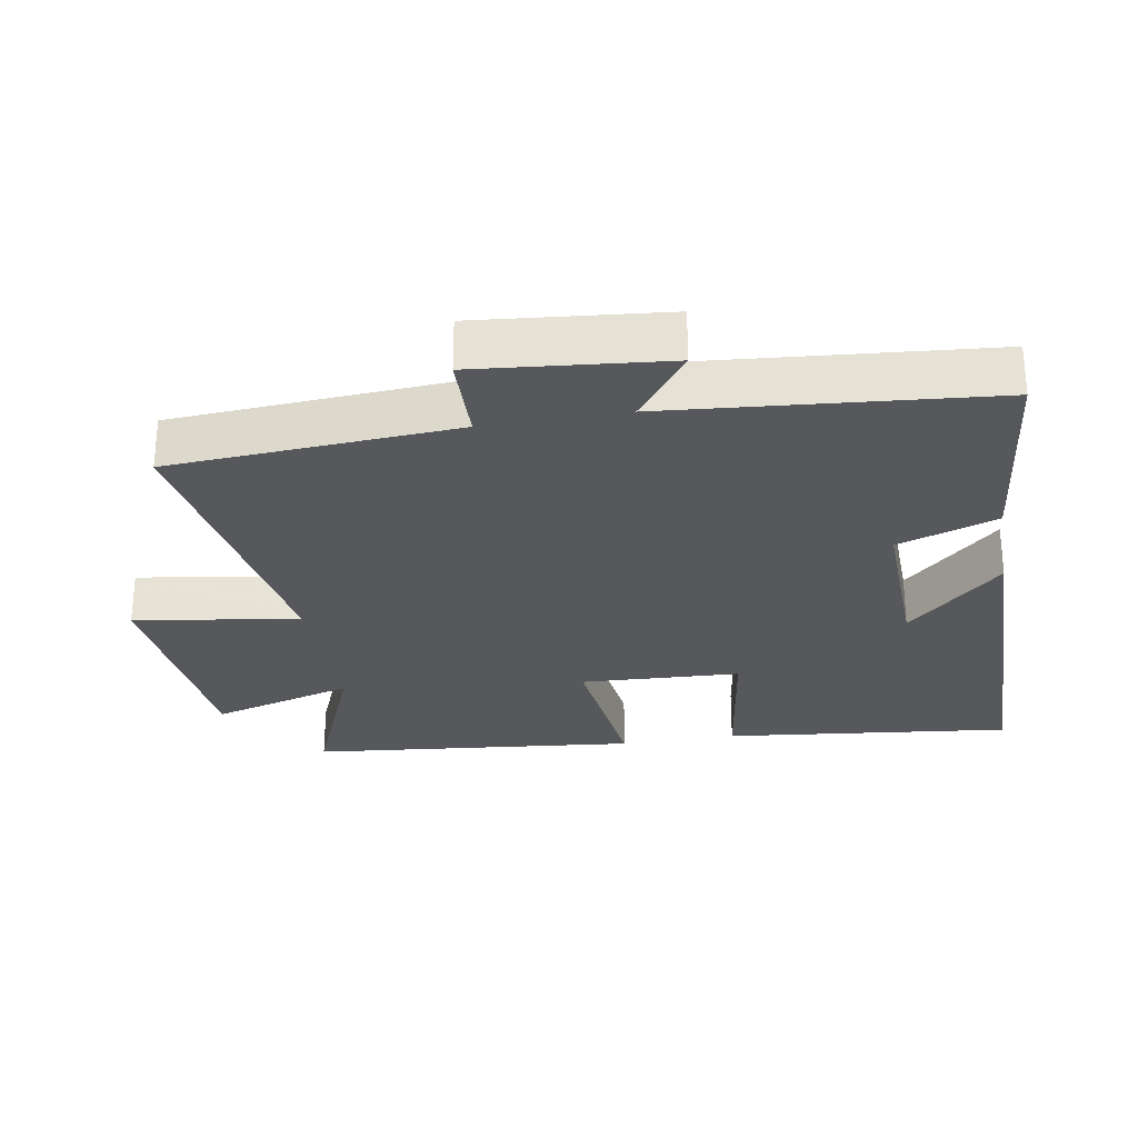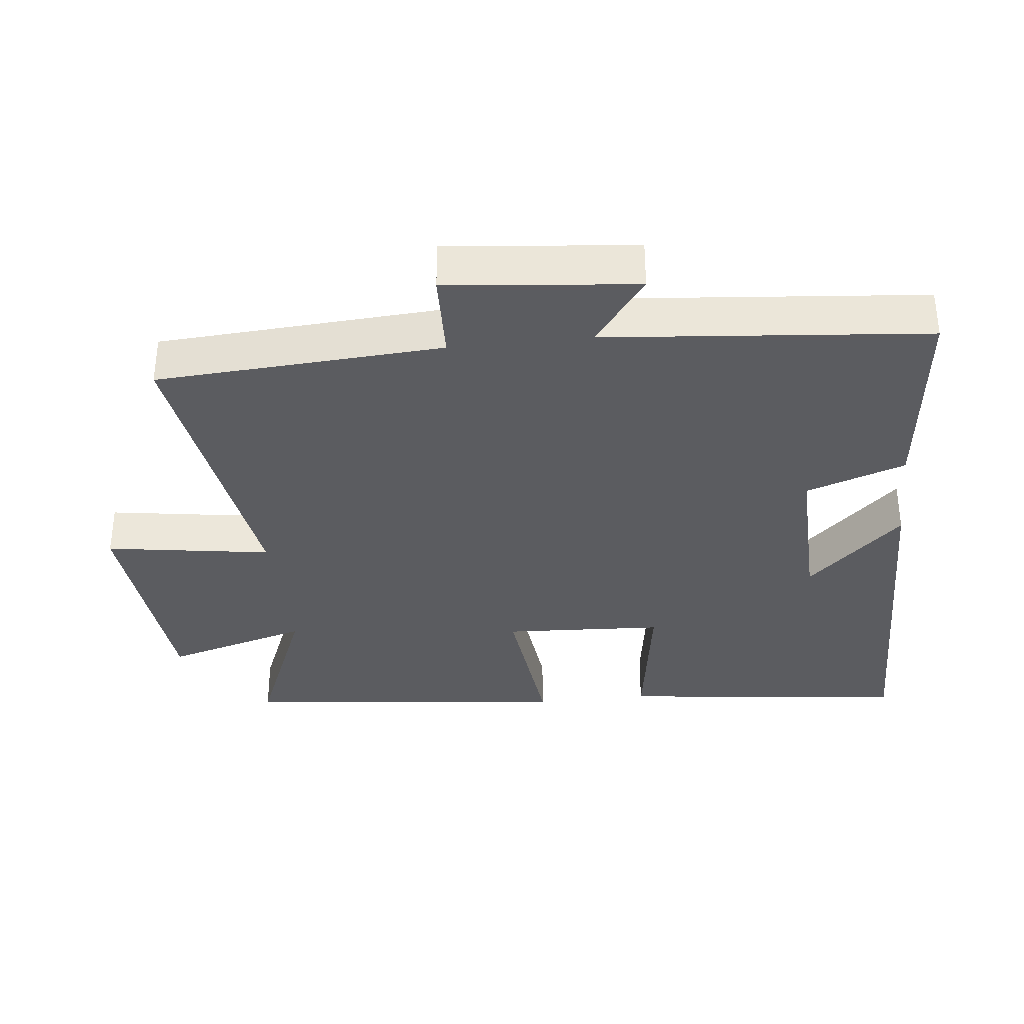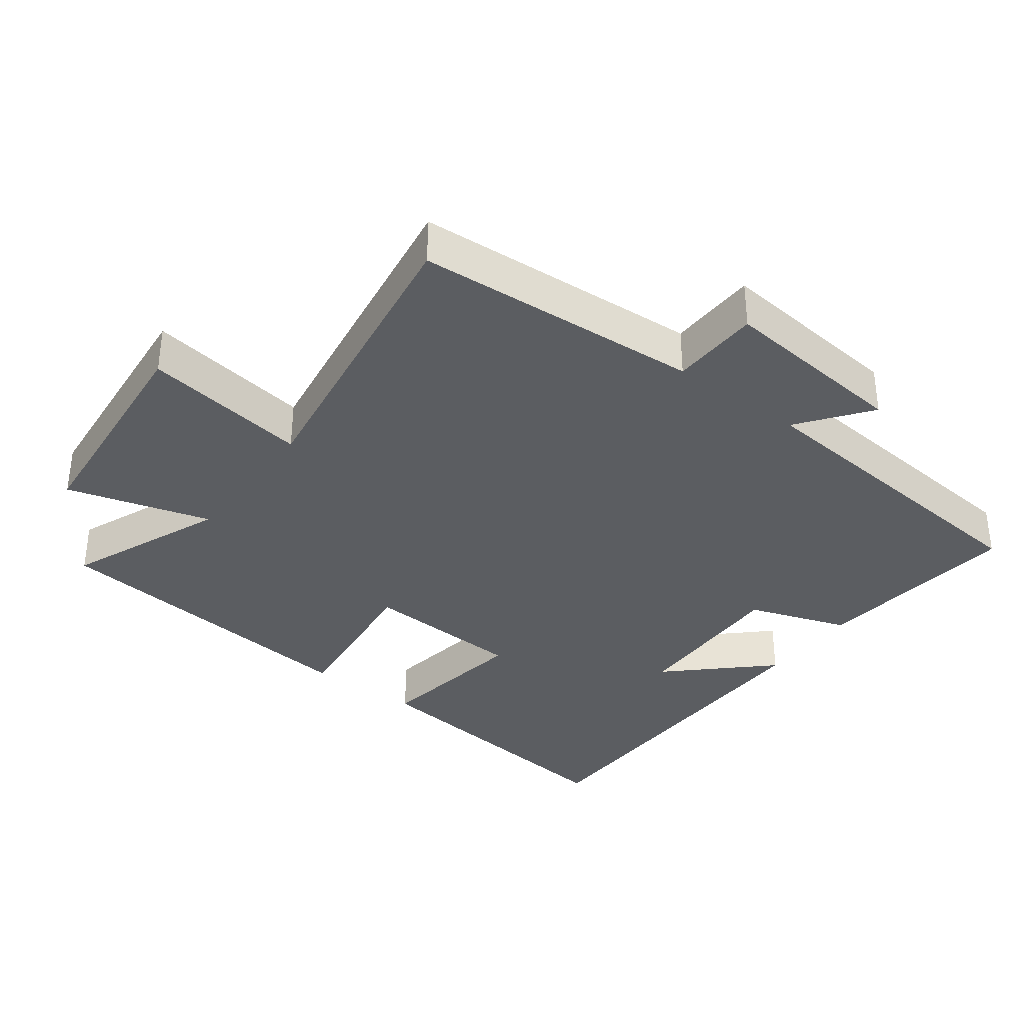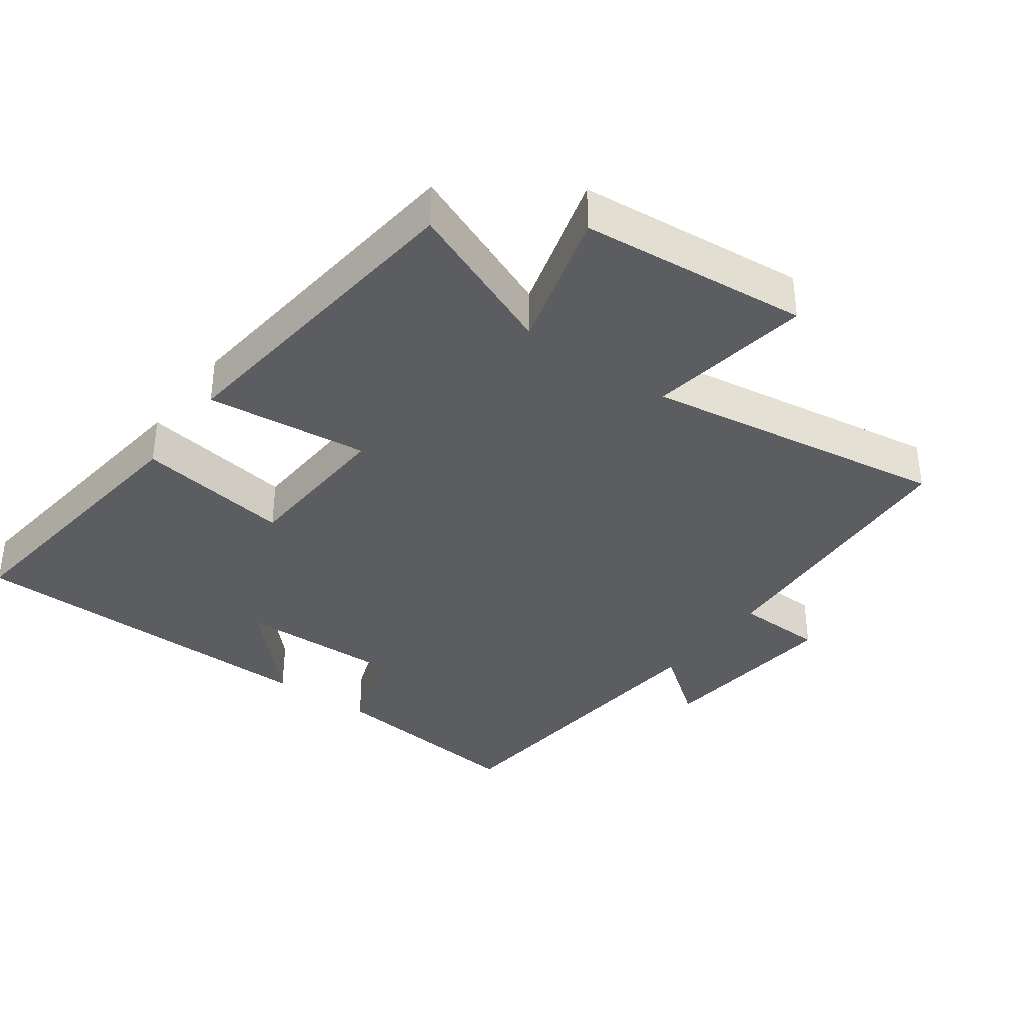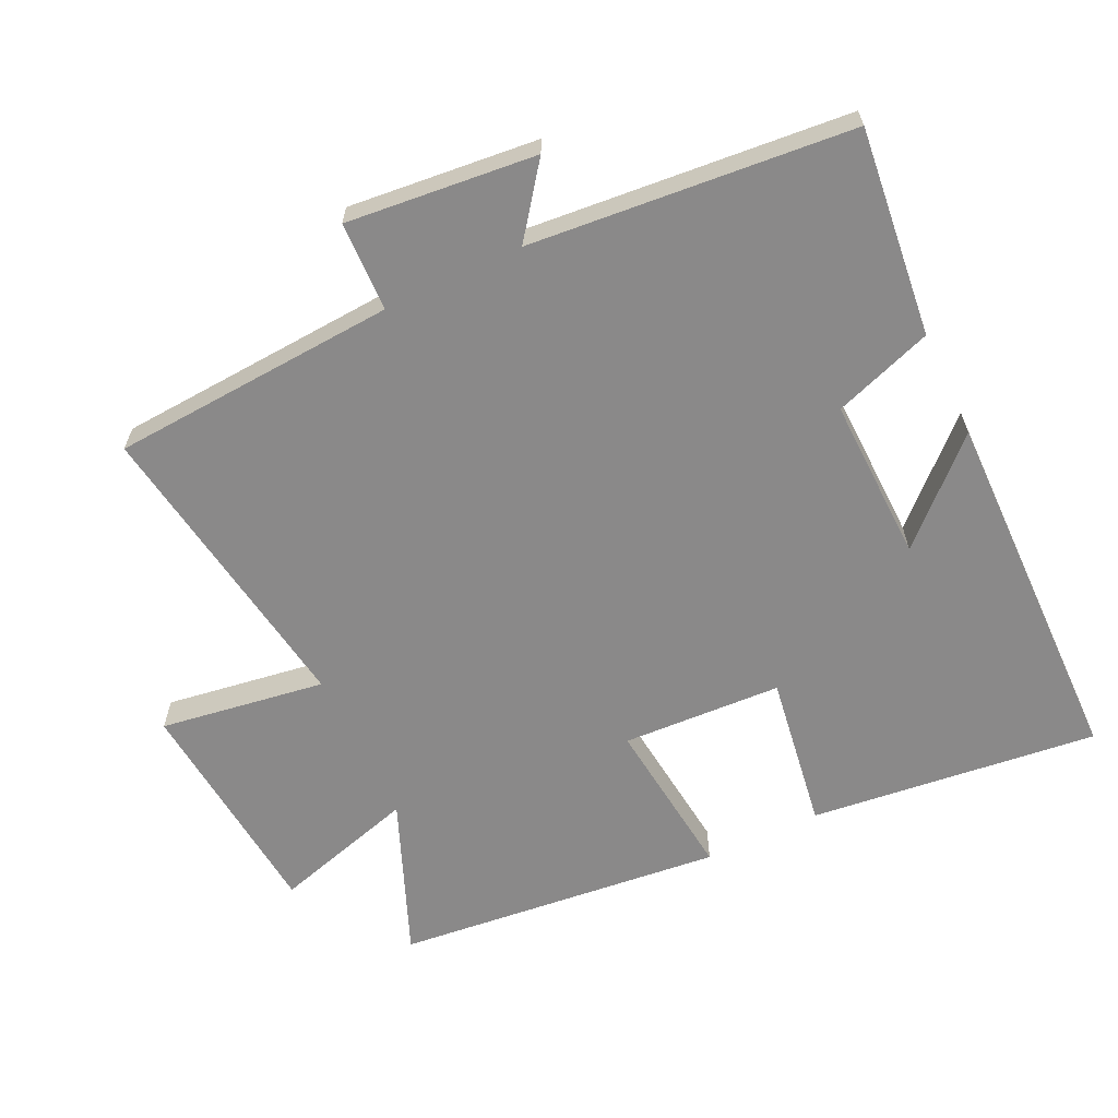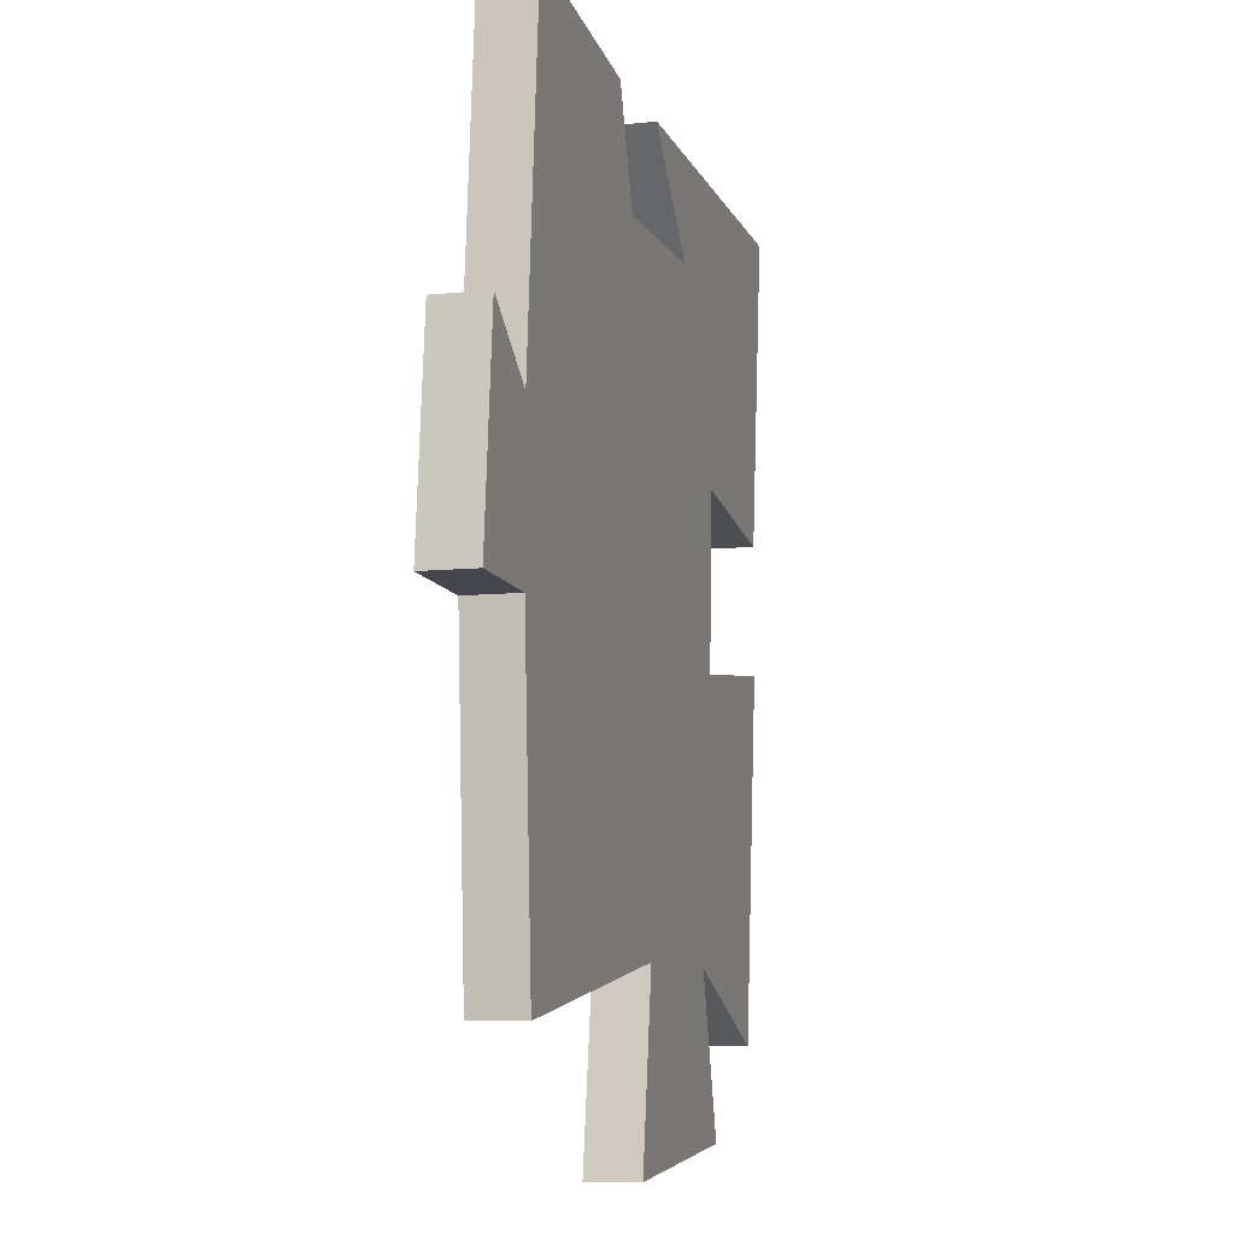
<metadata>
{"format":"obj","ext":"obj","renderer":"f3d","projection":"perspective","resolution":1024,"background":"white","views":[{"elev":-27.9,"azim":-80.1,"up":"+Y"},{"elev":-34.8,"azim":-83.8,"up":"+Y"},{"elev":-35.5,"azim":-126.9,"up":"+Y"},{"elev":-36.1,"azim":143.8,"up":"+Y"},{"elev":-63.3,"azim":-64.5,"up":"+Y"},{"elev":-8.4,"azim":-74.1,"up":"+Z"}]}
</metadata>
<code>
v -0.473 0.07 -0.57
v -0.5 0.07 -0.147
v -0.632 0.07 -0.143
v -0.604 0.07 0.137
v -0.5 0.07 0.059
v -0.457 0.07 0.534
v -0.15 0.07 0.5
v -0.099 0.07 0.353
v 0.143 0.07 0.359
v 0.01 0.07 0.5
v 0.549 0.07 0.491
v 0.5 0.07 0.065
v 0.271 0.07 0.1
v 0.259 0.07 -0.136
v 0.5 0.07 -0.109
v 0.449 0.07 -0.594
v 0.218 0.07 -0.5
v 0.279 0.07 -0.712
v -0.059 0.07 -0.744
v -0.022 0.07 -0.5
v -0.473 0 -0.57
v -0.5 0 -0.147
v -0.632 0 -0.143
v -0.604 0 0.137
v -0.5 0 0.059
v -0.457 0 0.534
v -0.15 0 0.5
v -0.099 0 0.353
v 0.143 0 0.359
v 0.01 0 0.5
v 0.549 0 0.491
v 0.5 0 0.065
v 0.271 0 0.1
v 0.259 0 -0.136
v 0.5 0 -0.109
v 0.449 0 -0.594
v 0.218 0 -0.5
v 0.279 0 -0.712
v -0.059 0 -0.744
v -0.022 0 -0.5
f 17 18 19 20
f 14 15 16 17
f 13 14 17 20
f 11 12 13
f 9 10 11
f 9 11 13
f 20 1 2
f 13 20 2
f 9 13 2
f 8 9 2
f 7 8 2
f 6 7 2
f 5 6 2
f 2 3 4 5
f 40 39 38 37
f 37 36 35 34
f 40 37 34 33
f 33 32 31
f 31 30 29
f 33 31 29
f 22 21 40
f 22 40 33
f 22 33 29
f 22 29 28
f 22 28 27
f 22 27 26
f 22 26 25
f 25 24 23 22
f 1 21 22 2
f 2 22 23 3
f 3 23 24 4
f 4 24 25 5
f 5 25 26 6
f 6 26 27 7
f 7 27 28 8
f 8 28 29 9
f 9 29 30 10
f 10 30 31 11
f 11 31 32 12
f 12 32 33 13
f 13 33 34 14
f 14 34 35 15
f 15 35 36 16
f 16 36 37 17
f 17 37 38 18
f 18 38 39 19
f 19 39 40 20
f 20 40 21 1

</code>
